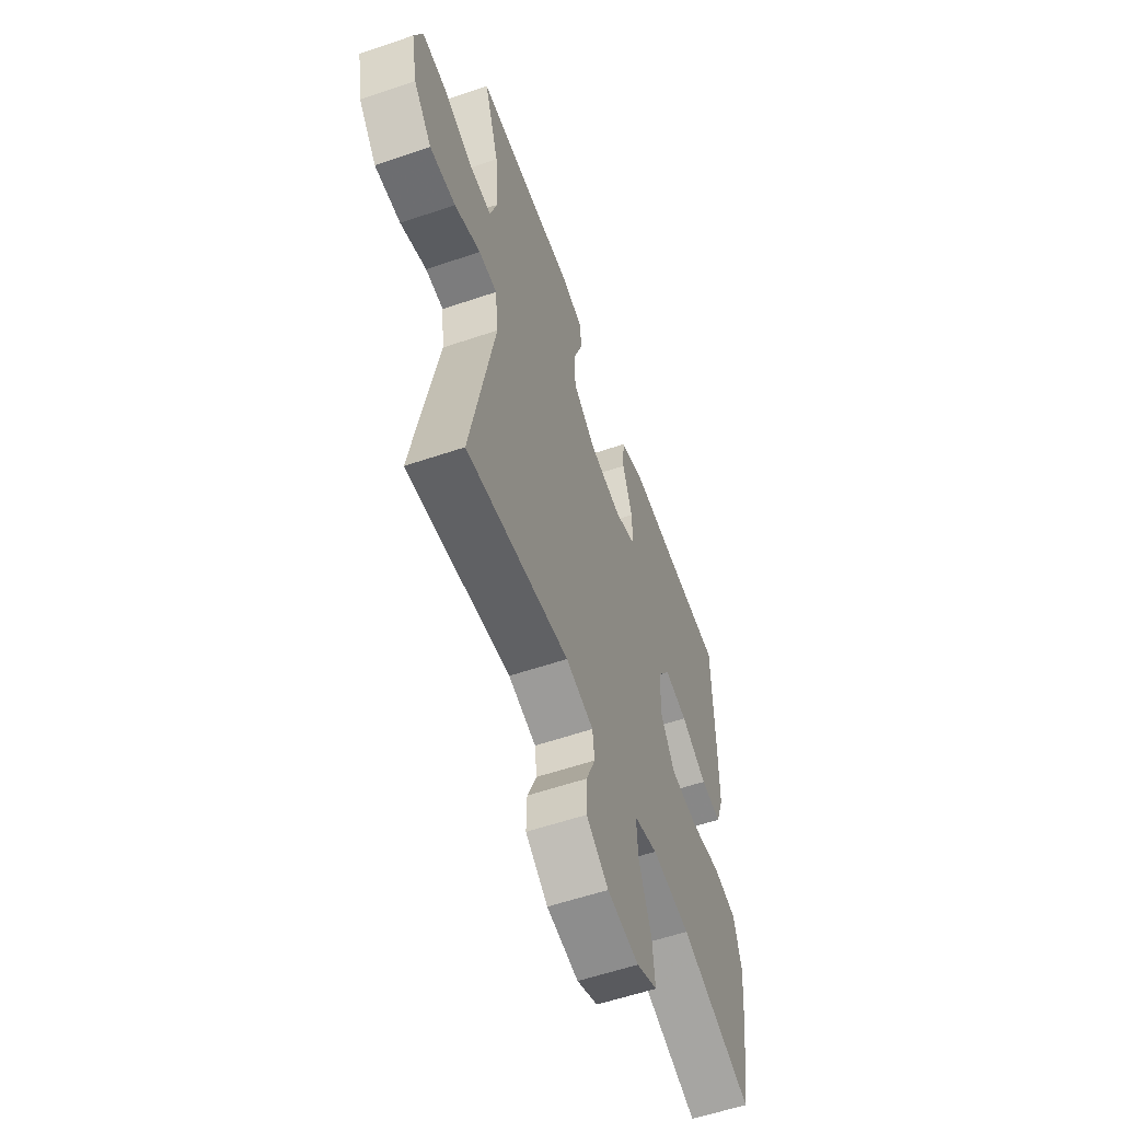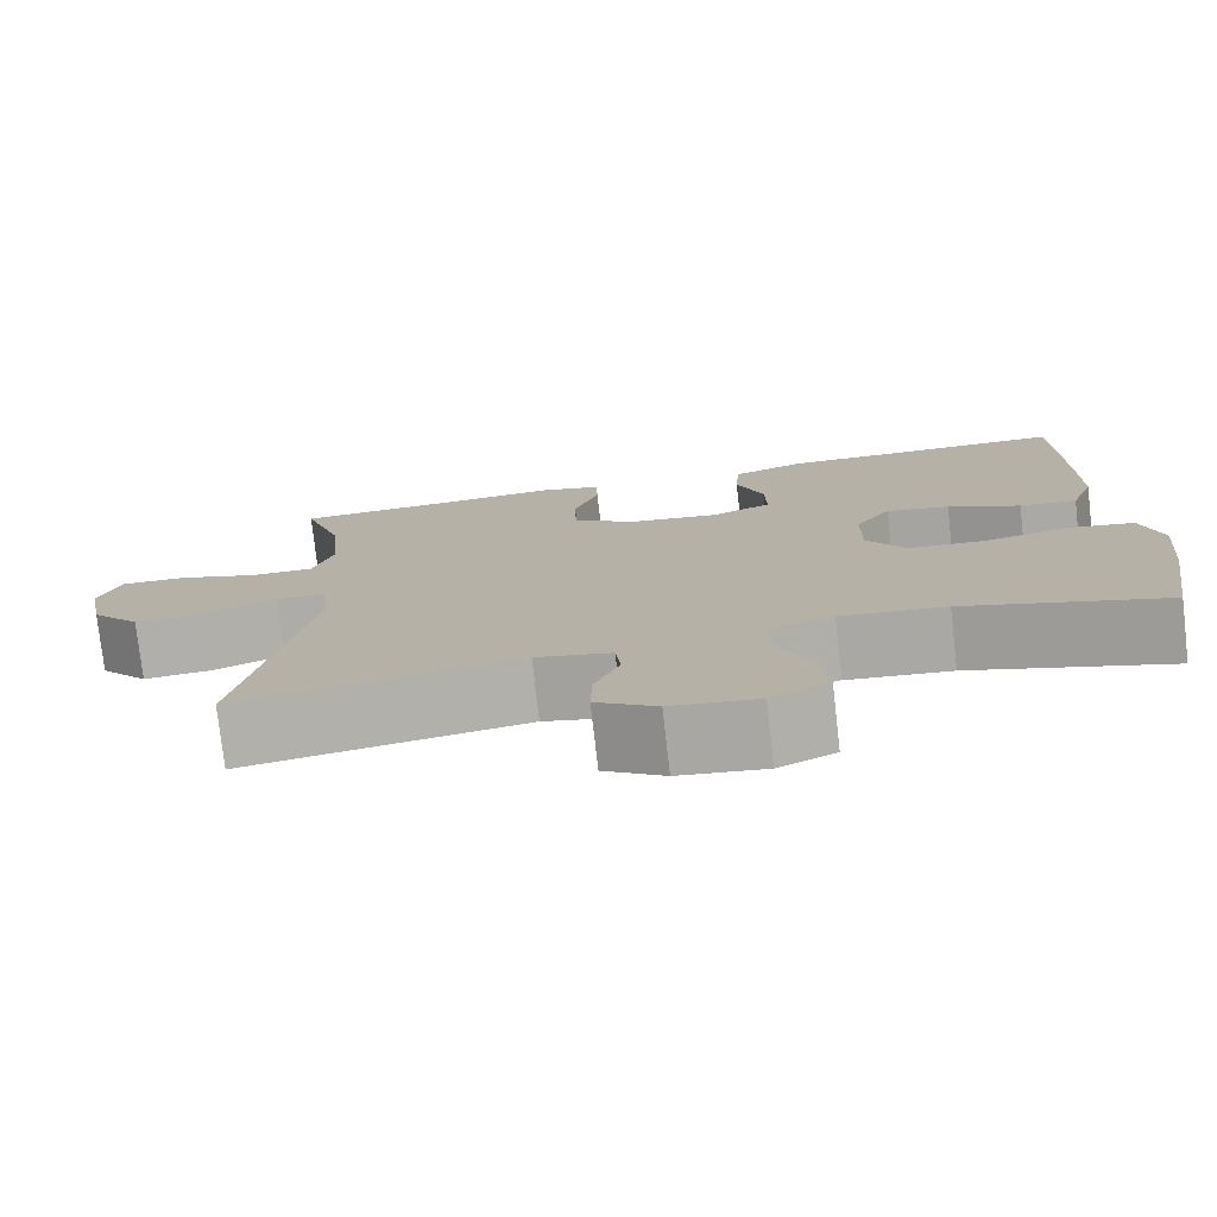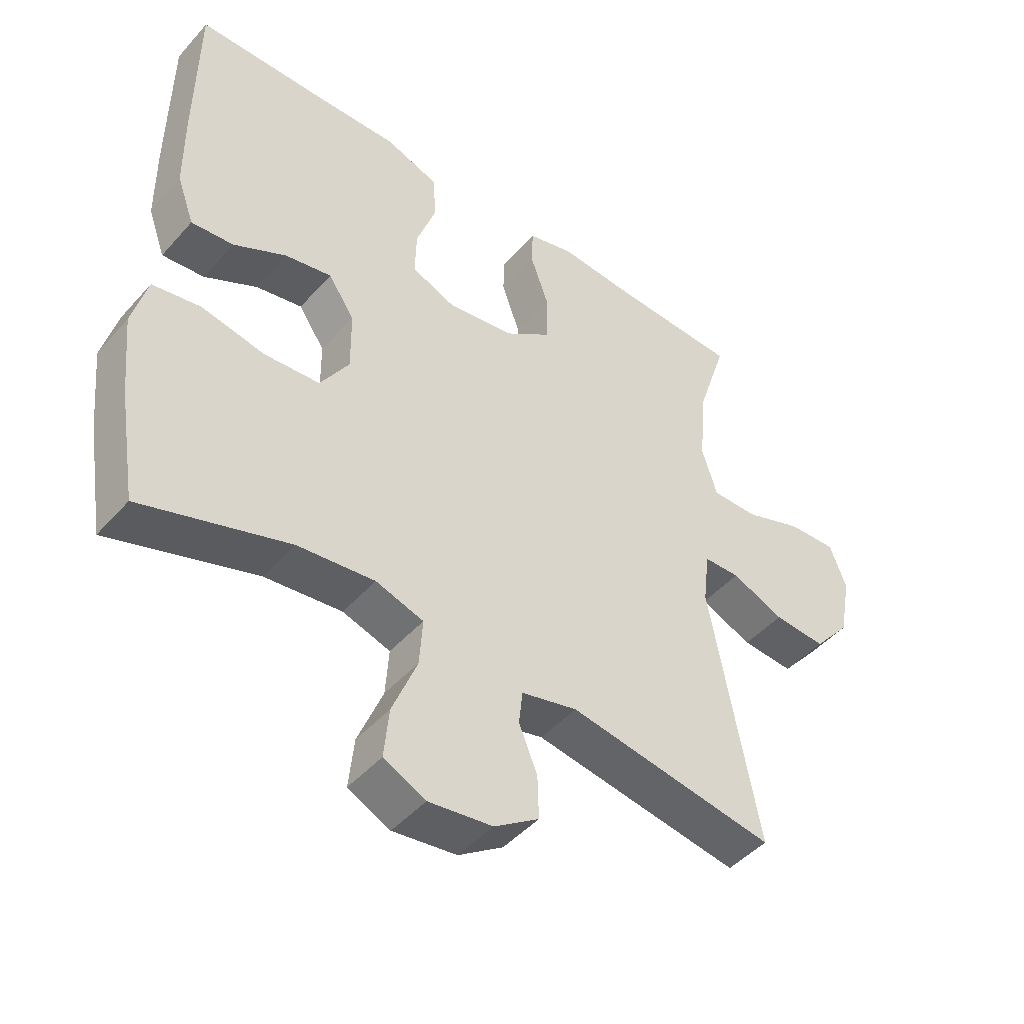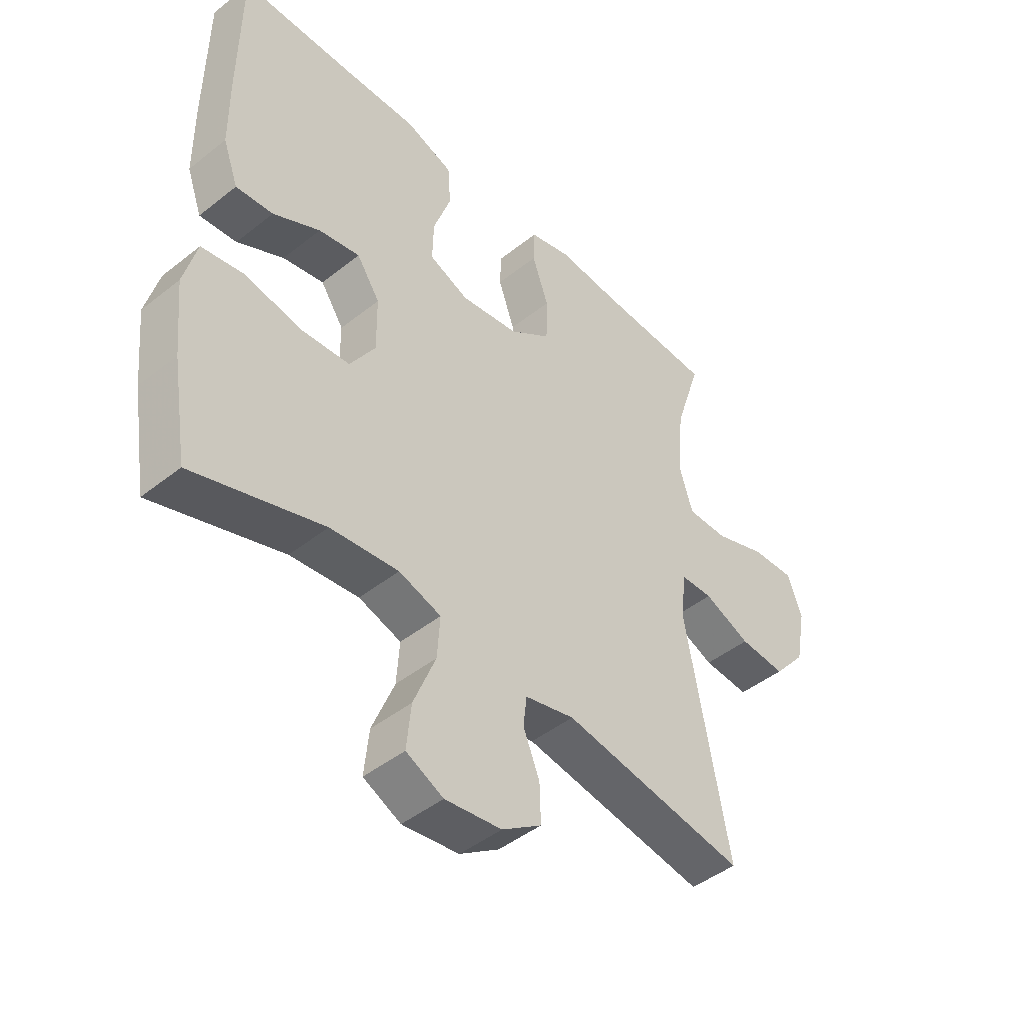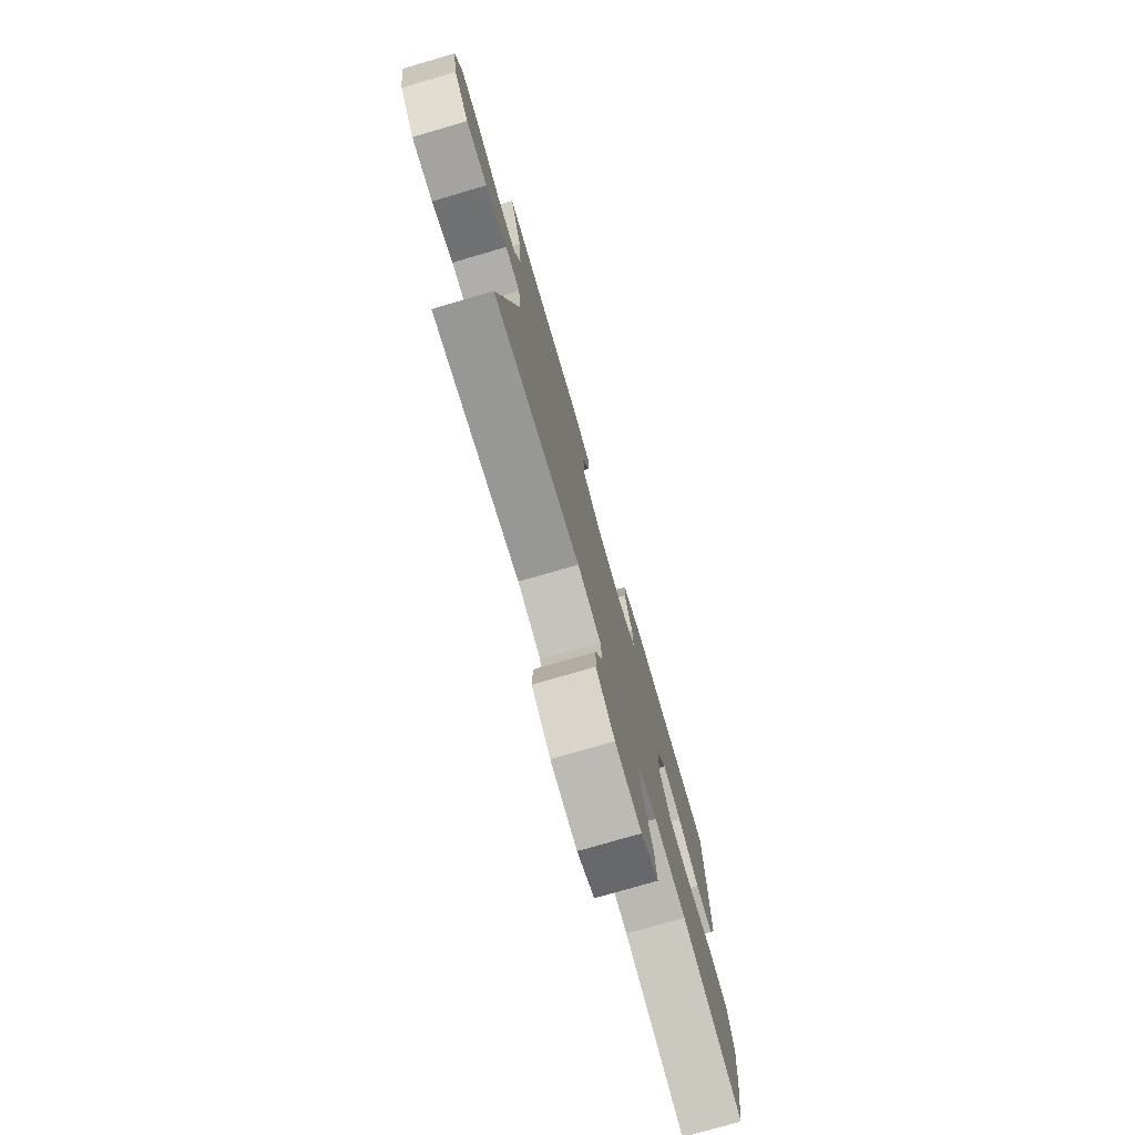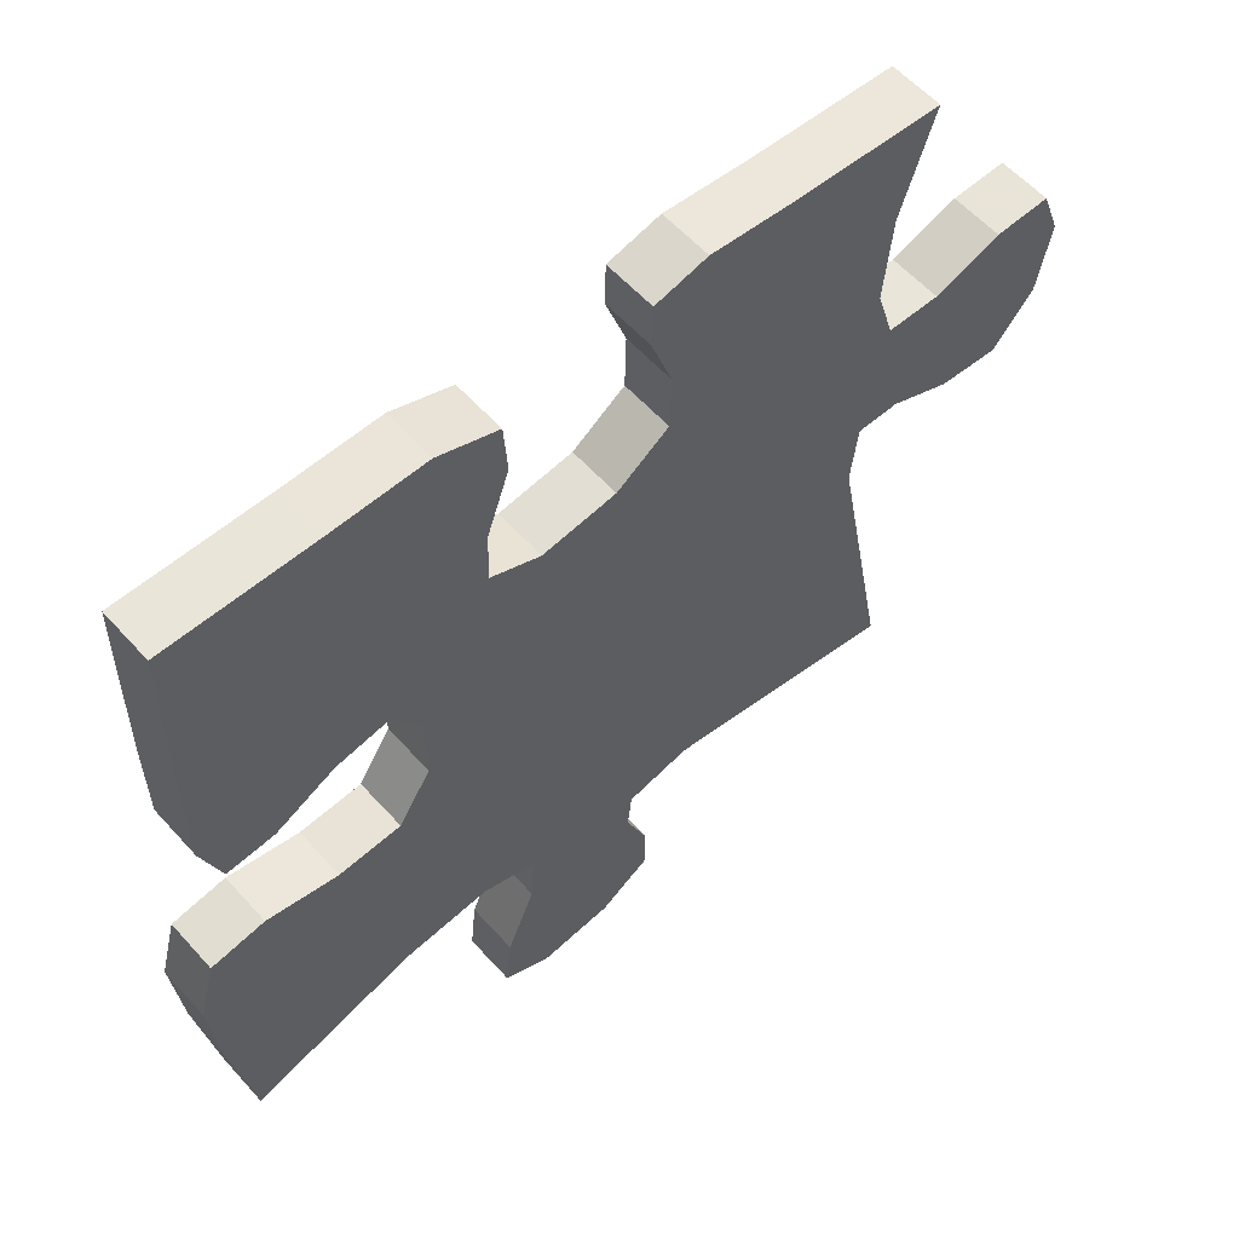
<metadata>
{"format":"obj","ext":"obj","renderer":"f3d","projection":"perspective","resolution":1024,"background":"white","views":[{"elev":-57.9,"azim":109.4,"up":"+Z"},{"elev":-77.2,"azim":-173.5,"up":"+Z"},{"elev":-46.2,"azim":-38.8,"up":"+Z"},{"elev":-45.5,"azim":-47.6,"up":"+Z"},{"elev":-76.9,"azim":106.2,"up":"+Z"},{"elev":57.9,"azim":-41.4,"up":"+Z"}]}
</metadata>
<code>
v -0.5 0.07 0.5
v -0.297 0.07 0.501
v -0.168 0.07 0.504
v -0.084 0.07 0.474
v -0.079 0.07 0.402
v -0.11 0.07 0.313
v -0.112 0.07 0.24
v -0.042 0.07 0.211
v 0.061 0.07 0.226
v 0.134 0.07 0.278
v 0.136 0.07 0.357
v 0.107 0.07 0.439
v 0.109 0.07 0.499
v 0.182 0.07 0.518
v 0.296 0.07 0.509
v 0.5 0.07 0.5
v 0.453 0.07 0.354
v 0.442 0.07 0.232
v 0.466 0.07 0.155
v 0.538 0.07 0.155
v 0.631 0.07 0.188
v 0.707 0.07 0.191
v 0.733 0.07 0.121
v 0.714 0.07 0.021
v 0.656 0.07 -0.047
v 0.574 0.07 -0.041
v 0.491 0.07 -0.006
v 0.434 0.07 -0.007
v 0.424 0.07 -0.091
v 0.5 0.07 -0.5
v 0.173 0.07 -0.446
v 0.085 0.07 -0.467
v 0.079 0.07 -0.52
v 0.108 0.07 -0.591
v 0.11 0.07 -0.659
v 0.04 0.07 -0.706
v -0.06 0.07 -0.719
v -0.126 0.07 -0.687
v -0.118 0.07 -0.608
v -0.079 0.07 -0.511
v -0.074 0.07 -0.437
v -0.149 0.07 -0.413
v -0.27 0.07 -0.426
v -0.5 0.07 -0.5
v -0.528 0.07 -0.33
v -0.541 0.07 -0.201
v -0.518 0.07 -0.114
v -0.443 0.07 -0.101
v -0.343 0.07 -0.121
v -0.256 0.07 -0.115
v -0.211 0.07 -0.044
v -0.212 0.07 0.052
v -0.253 0.07 0.113
v -0.326 0.07 0.099
v -0.409 0.07 0.056
v -0.475 0.07 0.05
v -0.502 0.07 0.125
v -0.503 0.07 0.249
v -0.5 0 0.5
v -0.297 0 0.501
v -0.168 0 0.504
v -0.084 0 0.474
v -0.079 0 0.402
v -0.11 0 0.313
v -0.112 0 0.24
v -0.042 0 0.211
v 0.061 0 0.226
v 0.134 0 0.278
v 0.136 0 0.357
v 0.107 0 0.439
v 0.109 0 0.499
v 0.182 0 0.518
v 0.296 0 0.509
v 0.5 0 0.5
v 0.453 0 0.354
v 0.442 0 0.232
v 0.466 0 0.155
v 0.538 0 0.155
v 0.631 0 0.188
v 0.707 0 0.191
v 0.733 0 0.121
v 0.714 0 0.021
v 0.656 0 -0.047
v 0.574 0 -0.041
v 0.491 0 -0.006
v 0.434 0 -0.007
v 0.424 0 -0.091
v 0.5 0 -0.5
v 0.173 0 -0.446
v 0.085 0 -0.467
v 0.079 0 -0.52
v 0.108 0 -0.591
v 0.11 0 -0.659
v 0.04 0 -0.706
v -0.06 0 -0.719
v -0.126 0 -0.687
v -0.118 0 -0.608
v -0.079 0 -0.511
v -0.074 0 -0.437
v -0.149 0 -0.413
v -0.27 0 -0.426
v -0.5 0 -0.5
v -0.528 0 -0.33
v -0.541 0 -0.201
v -0.518 0 -0.114
v -0.443 0 -0.101
v -0.343 0 -0.121
v -0.256 0 -0.115
v -0.211 0 -0.044
v -0.212 0 0.052
v -0.253 0 0.113
v -0.326 0 0.099
v -0.409 0 0.056
v -0.475 0 0.05
v -0.502 0 0.125
v -0.503 0 0.249
f 58 1 2
f 57 58 2
f 56 57 2
f 55 56 2
f 54 55 2
f 4 5 6
f 3 4 6
f 2 3 6
f 54 2 6
f 53 54 6
f 52 53 6 7
f 51 52 7 8
f 50 51 8 9
f 47 48 49
f 46 47 49
f 45 46 49
f 44 45 49
f 43 44 49
f 42 43 49 50
f 50 9 10
f 42 50 10
f 41 42 10
f 38 39 40
f 37 38 40
f 36 37 40
f 35 36 40
f 34 35 40
f 33 34 40
f 40 41 10
f 33 40 10
f 32 33 10
f 29 30 31
f 31 32 10
f 29 31 10
f 28 29 10
f 25 26 27
f 24 25 27
f 23 24 27
f 22 23 27
f 21 22 27
f 20 21 27
f 19 20 27 28
f 28 10 11
f 19 28 11
f 18 19 11
f 15 16 17
f 15 17 18
f 14 15 18
f 13 14 18
f 12 13 18
f 11 12 18
f 60 59 116
f 60 116 115
f 60 115 114
f 60 114 113
f 60 113 112
f 64 63 62
f 64 62 61
f 64 61 60
f 64 60 112
f 64 112 111
f 65 64 111 110
f 66 65 110 109
f 67 66 109 108
f 107 106 105
f 107 105 104
f 107 104 103
f 107 103 102
f 107 102 101
f 108 107 101 100
f 68 67 108
f 68 108 100
f 68 100 99
f 98 97 96
f 98 96 95
f 98 95 94
f 98 94 93
f 98 93 92
f 98 92 91
f 68 99 98
f 68 98 91
f 68 91 90
f 89 88 87
f 68 90 89
f 68 89 87
f 68 87 86
f 85 84 83
f 85 83 82
f 85 82 81
f 85 81 80
f 85 80 79
f 85 79 78
f 86 85 78 77
f 69 68 86
f 69 86 77
f 69 77 76
f 75 74 73
f 76 75 73
f 76 73 72
f 76 72 71
f 76 71 70
f 76 70 69
f 1 59 60 2
f 2 60 61 3
f 3 61 62 4
f 4 62 63 5
f 5 63 64 6
f 6 64 65 7
f 7 65 66 8
f 8 66 67 9
f 9 67 68 10
f 10 68 69 11
f 11 69 70 12
f 12 70 71 13
f 13 71 72 14
f 14 72 73 15
f 15 73 74 16
f 16 74 75 17
f 17 75 76 18
f 18 76 77 19
f 19 77 78 20
f 20 78 79 21
f 21 79 80 22
f 22 80 81 23
f 23 81 82 24
f 24 82 83 25
f 25 83 84 26
f 26 84 85 27
f 27 85 86 28
f 28 86 87 29
f 29 87 88 30
f 30 88 89 31
f 31 89 90 32
f 32 90 91 33
f 33 91 92 34
f 34 92 93 35
f 35 93 94 36
f 36 94 95 37
f 37 95 96 38
f 38 96 97 39
f 39 97 98 40
f 40 98 99 41
f 41 99 100 42
f 42 100 101 43
f 43 101 102 44
f 44 102 103 45
f 45 103 104 46
f 46 104 105 47
f 47 105 106 48
f 48 106 107 49
f 49 107 108 50
f 50 108 109 51
f 51 109 110 52
f 52 110 111 53
f 53 111 112 54
f 54 112 113 55
f 55 113 114 56
f 56 114 115 57
f 57 115 116 58
f 58 116 59 1

</code>
